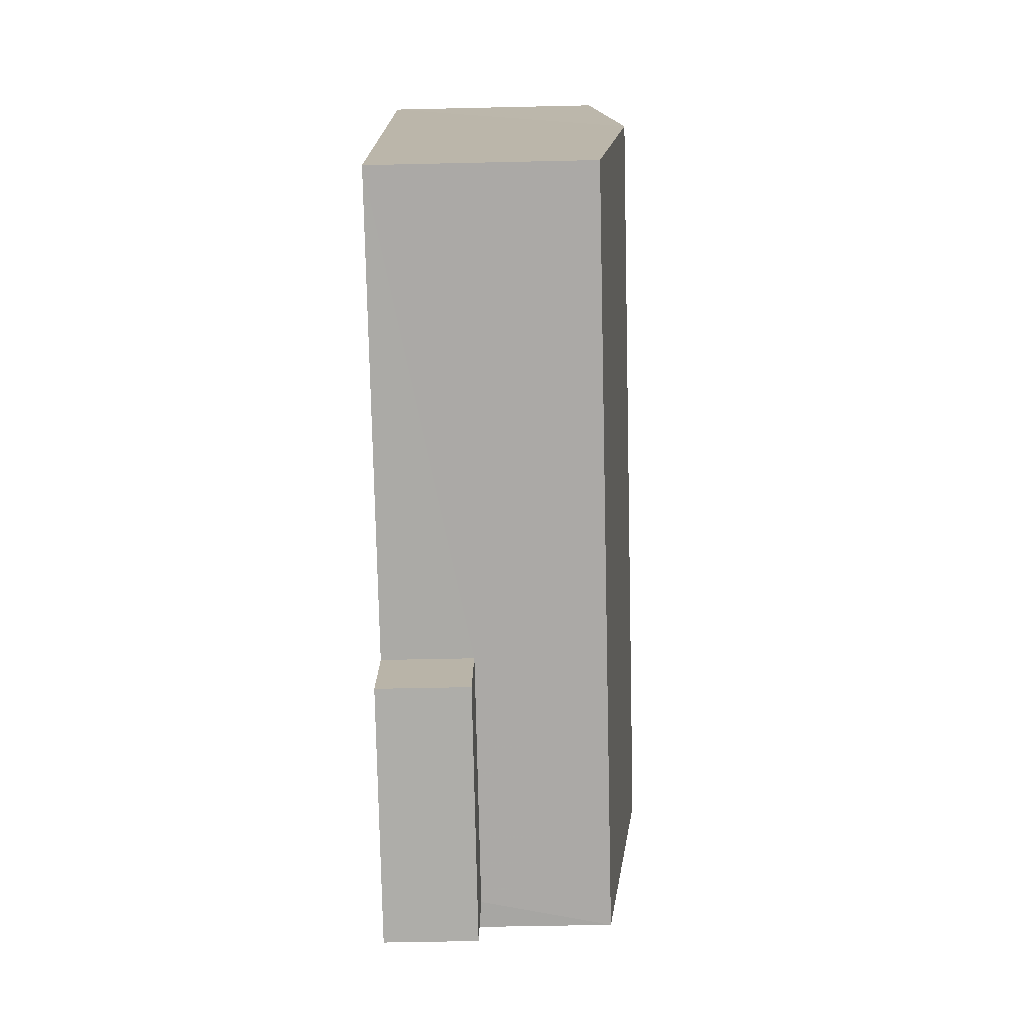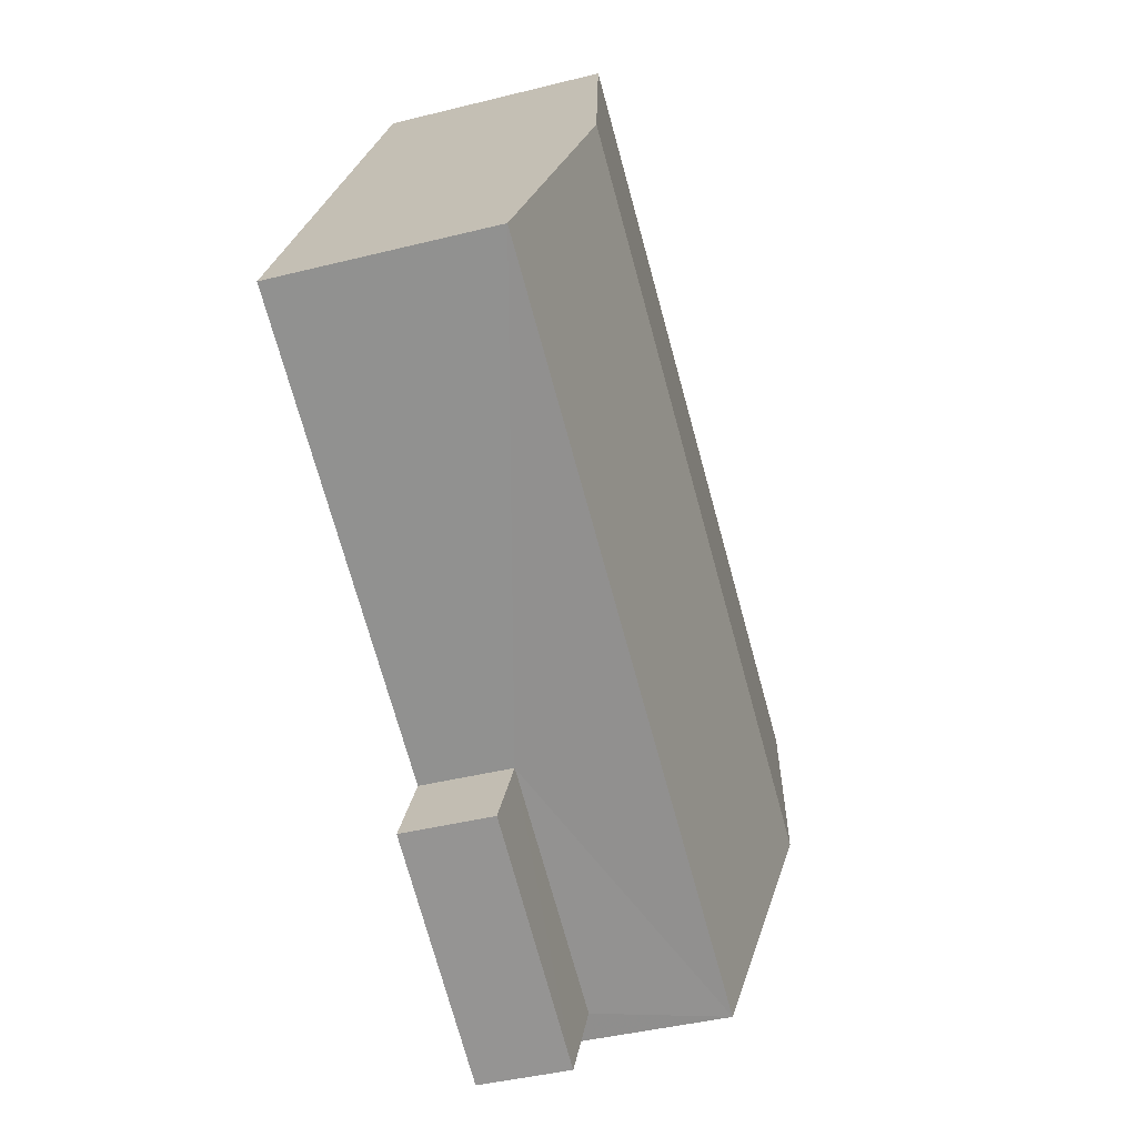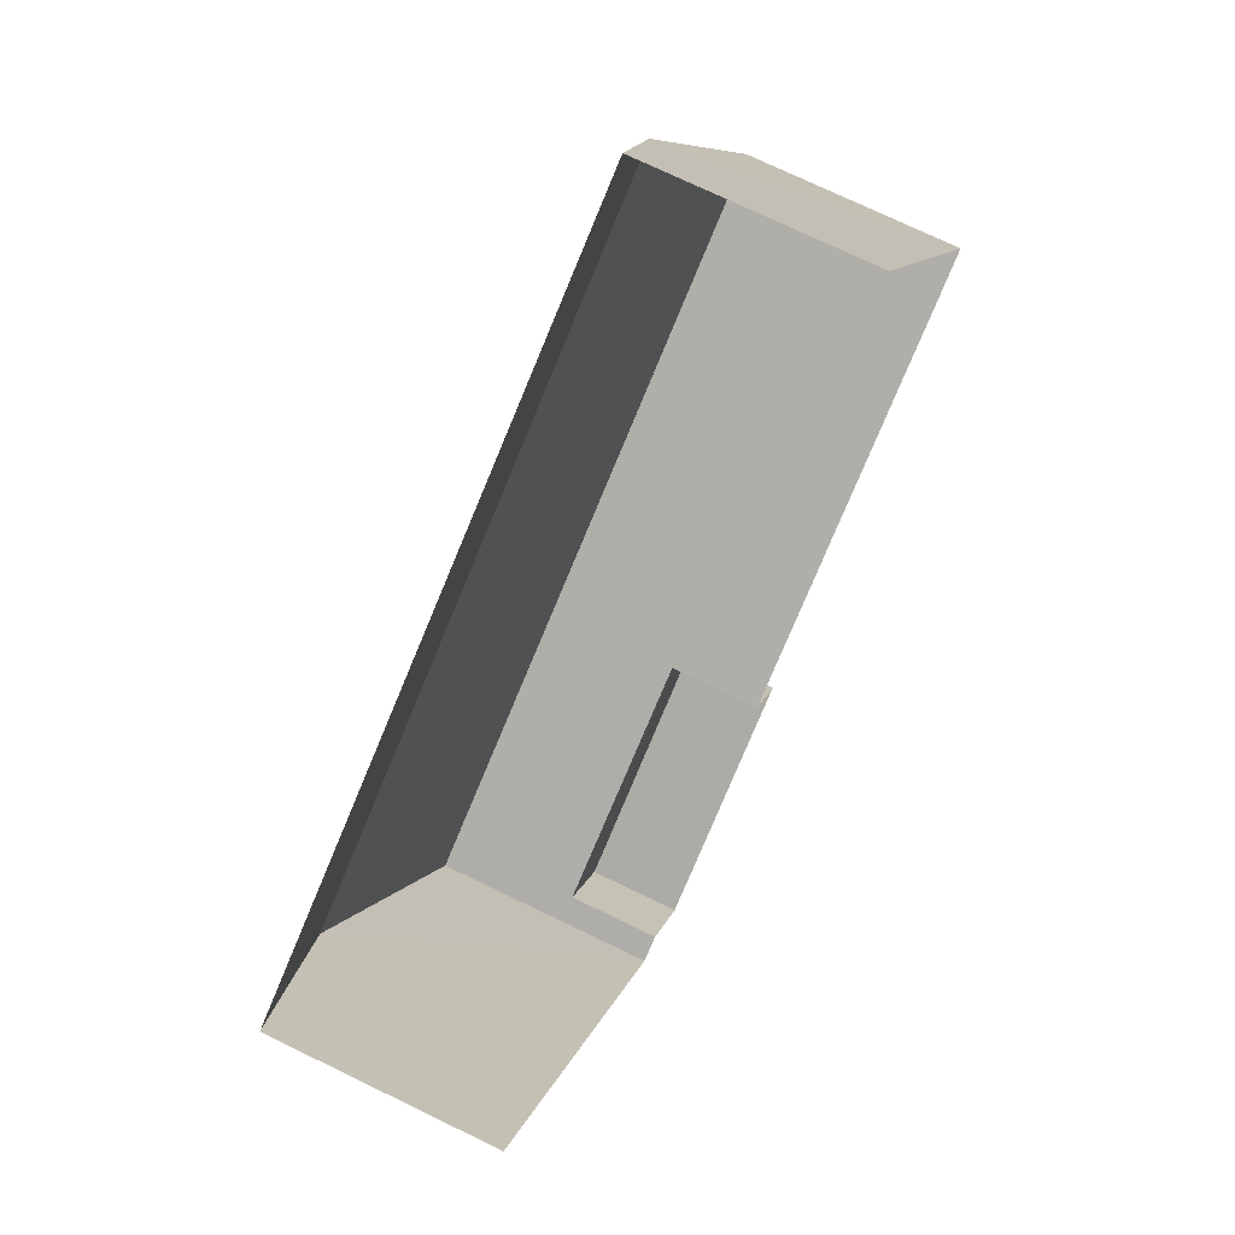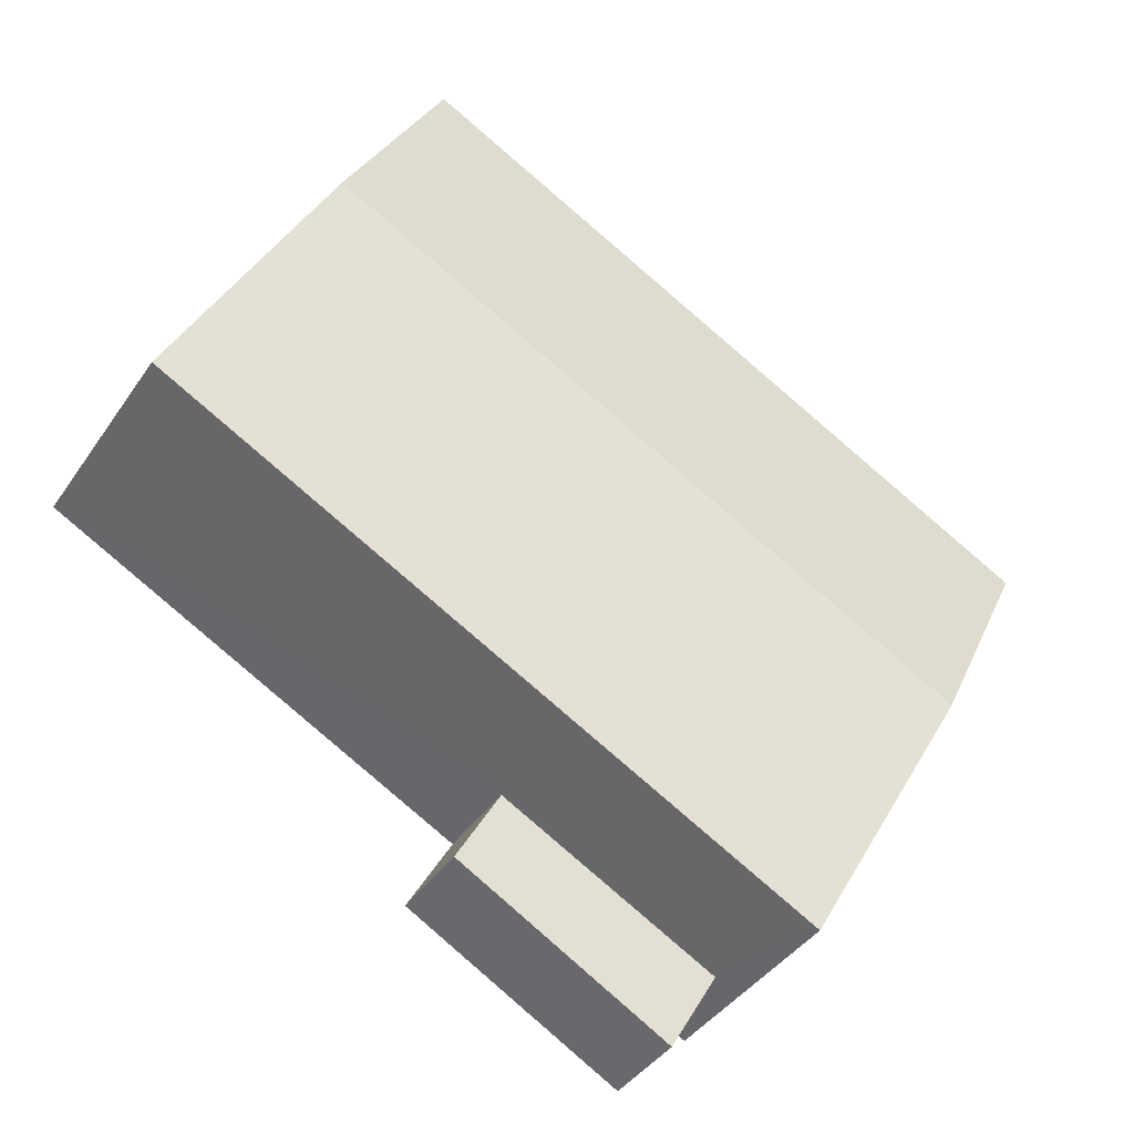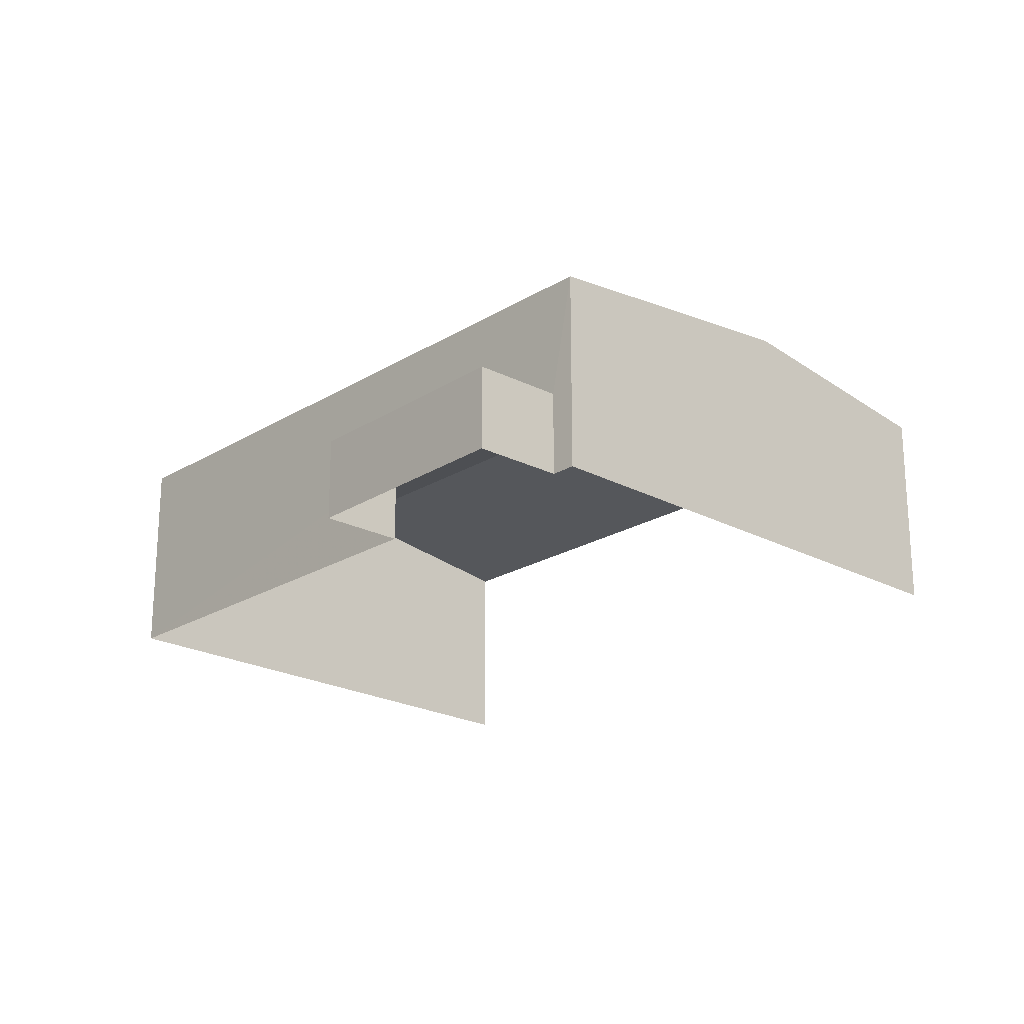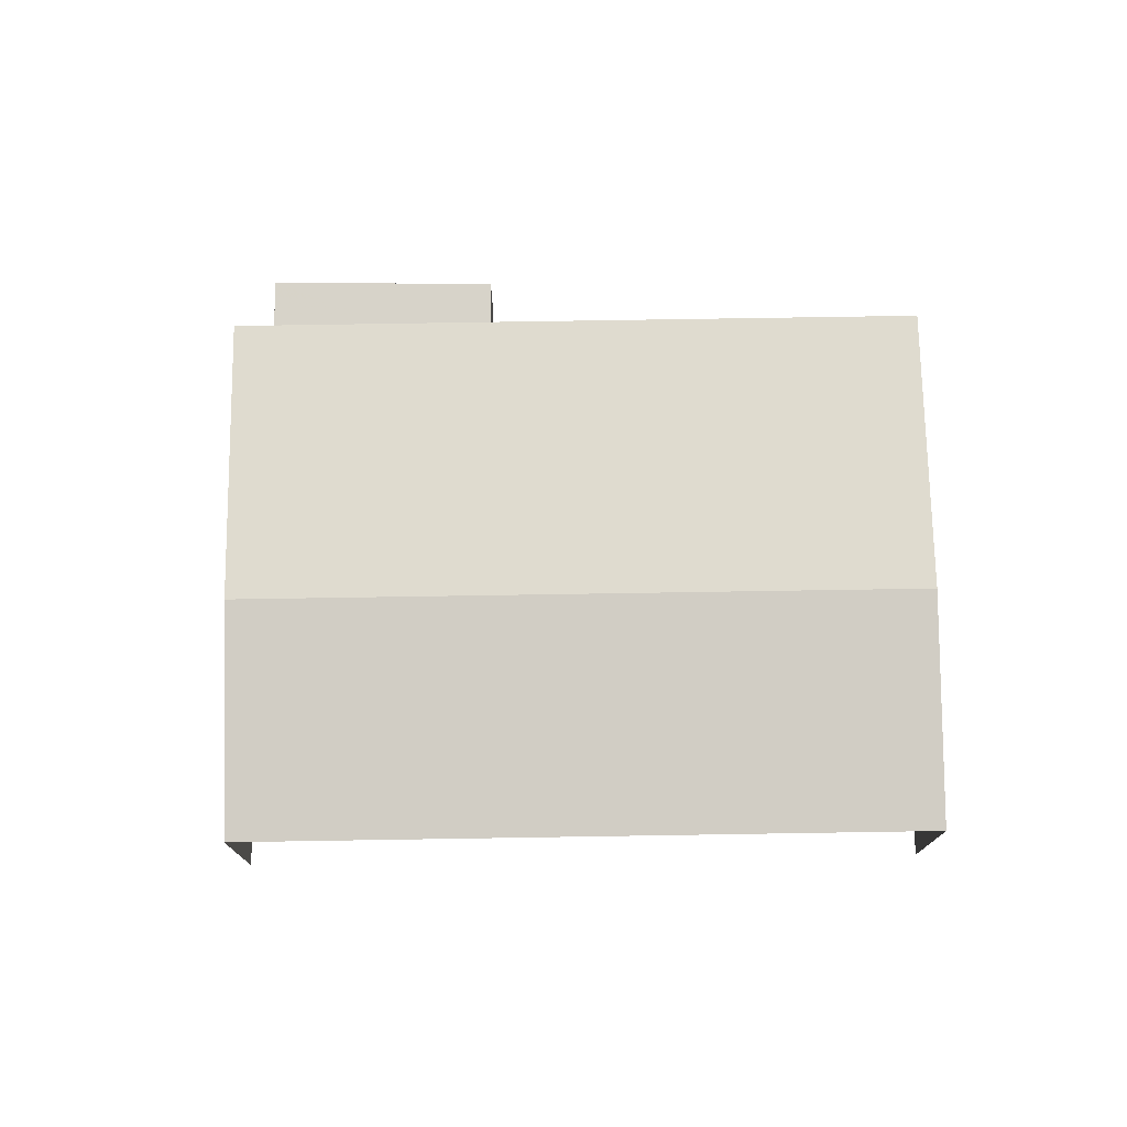
<metadata>
{"format":"obj","ext":"obj","renderer":"f3d","projection":"perspective","resolution":1024,"background":"white","views":[{"elev":-47.7,"azim":-88.5,"up":"+Y"},{"elev":-40.6,"azim":-72.8,"up":"+Y"},{"elev":73.3,"azim":115.8,"up":"+Y"},{"elev":-40.0,"azim":-30.6,"up":"+Y"},{"elev":-21.9,"azim":18.9,"up":"+Z"},{"elev":76.2,"azim":151.1,"up":"+Z"}]}
</metadata>
<code>
v -2.255e+05 -1.276e+05 13.02
v -2.255e+05 -1.276e+05 13.02
v -2.255e+05 -1.276e+05 13.02
v -2.255e+05 -1.276e+05 13.02
v -2.255e+05 -1.276e+05 13.02
v -2.255e+05 -1.276e+05 13.02
v -2.255e+05 -1.276e+05 13.02
v -2.255e+05 -1.276e+05 13.02
v -2.255e+05 -1.276e+05 16.92
v -2.255e+05 -1.276e+05 16.42
v -2.255e+05 -1.276e+05 16.92
v -2.255e+05 -1.276e+05 16.42
v -2.255e+05 -1.276e+05 14.43
v -2.255e+05 -1.276e+05 14.43
v -2.255e+05 -1.276e+05 14.43
v -2.255e+05 -1.276e+05 14.43
v -2.255e+05 -1.276e+05 16.42
v -2.255e+05 -1.276e+05 16.42
f 1 2 3
f 4 3 5
f 6 4 5
f 5 2 7
f 5 7 8
f 3 2 5
f 10 3 4
f 10 12 3
f 9 10 11
f 9 12 10
f 13 14 15
f 16 13 15
f 11 17 9
f 11 18 17
f 5 8 14
f 13 5 14
f 17 1 9
f 1 3 9
f 3 12 9
f 13 6 5
f 6 13 18
f 2 1 16
f 17 18 13
f 1 17 16
f 17 13 16
f 15 8 7
f 15 14 8
f 10 4 11
f 4 6 11
f 6 18 11
f 16 15 7
f 2 16 7

</code>
